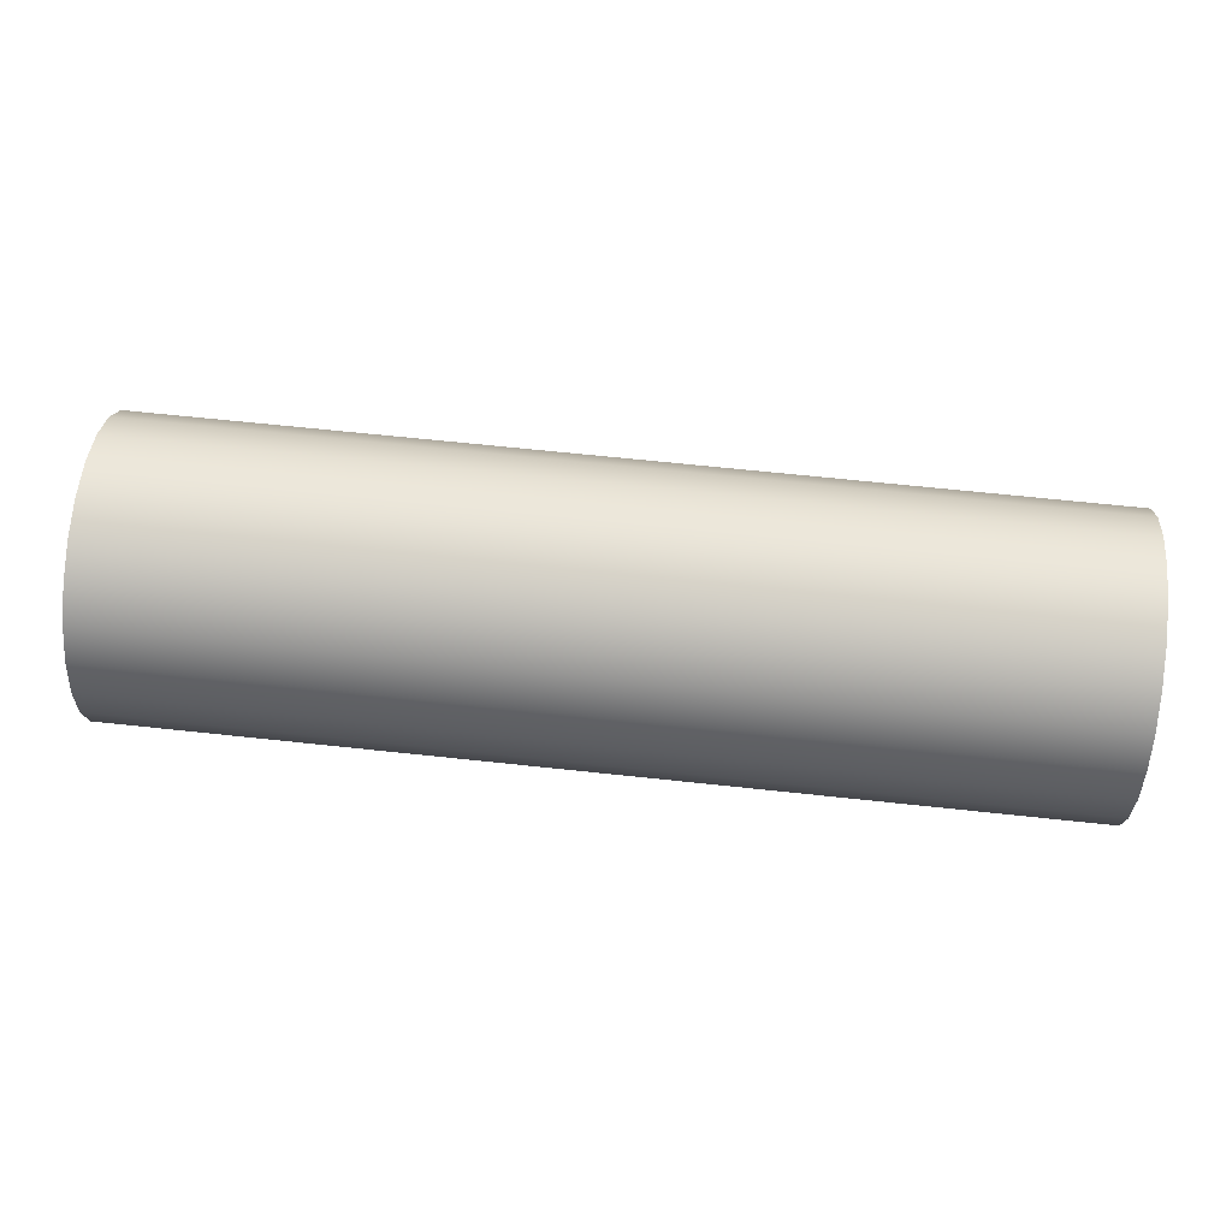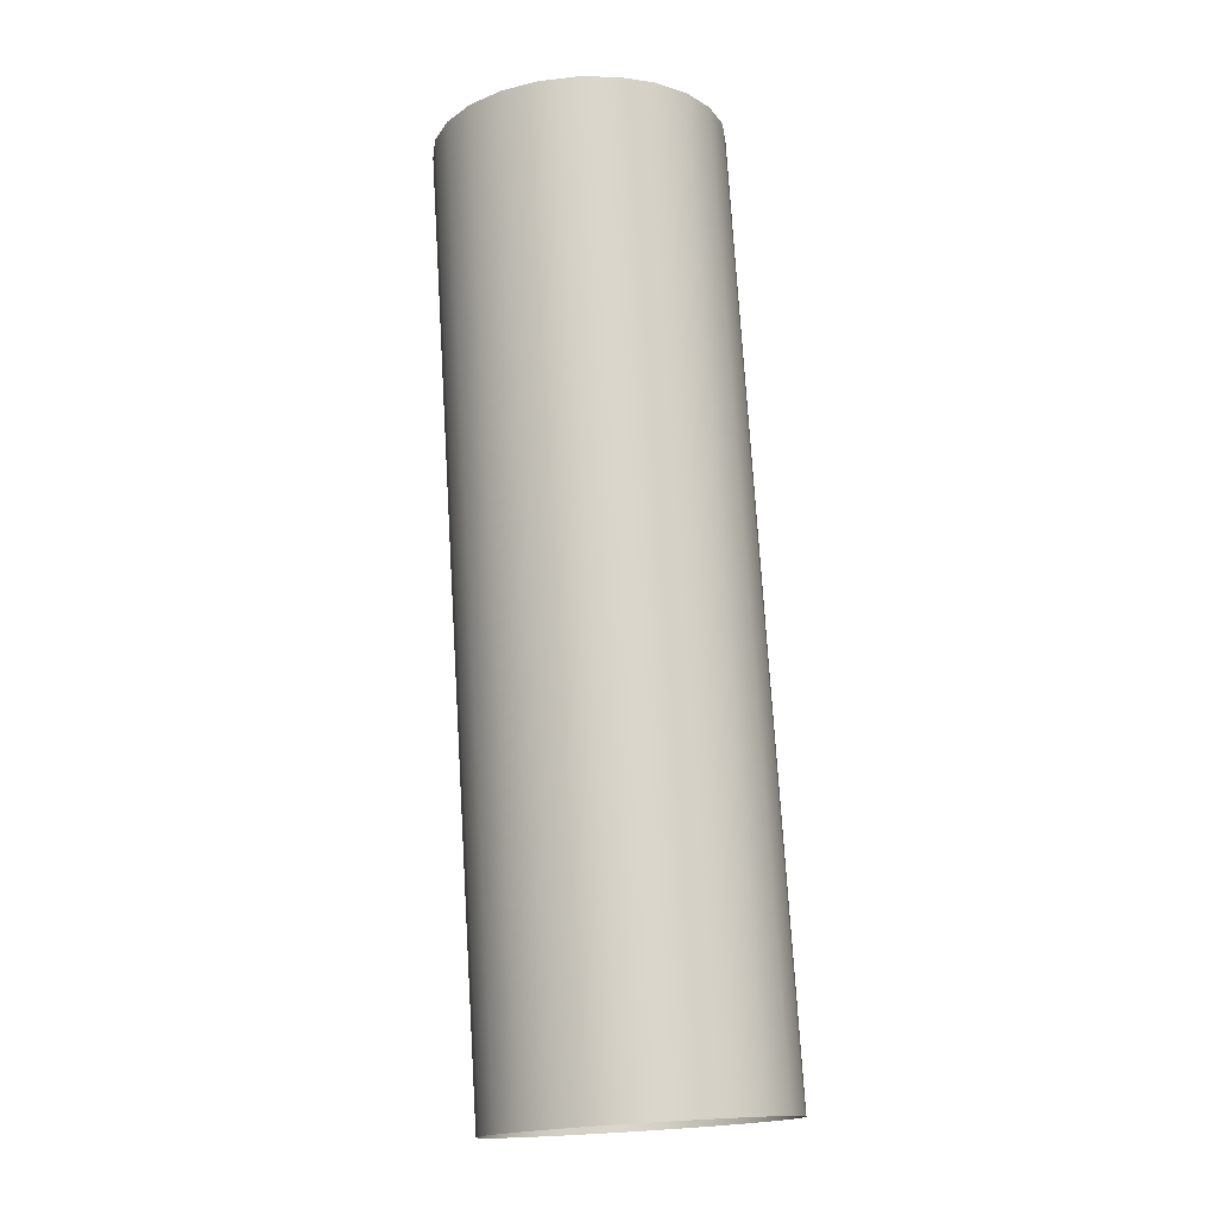
<metadata>
{"format":"obj","ext":"obj","renderer":"f3d","projection":"perspective","resolution":1024,"background":"white","views":[{"elev":67.3,"azim":6.1,"up":"+Z"},{"elev":74.9,"azim":86.5,"up":"+Y"}]}
</metadata>
<code>
o #ID758
v 0.3815 0.2283 -0.02682
v 0.3793 0.2277 -0.0273
v 0.3793 0.2283 -0.02682
v 0.3815 0.2277 -0.0273
v 0.3815 0.2277 -0.0273
v 0.3815 0.2283 -0.02682
v 0.3793 0.2277 -0.0273
v 0.3793 0.2283 -0.02682
v 0.3815 0.2291 -0.02652
v 0.3793 0.2291 -0.02652
v 0.3815 0.2291 -0.02652
v 0.3793 0.2291 -0.02652
v 0.3815 0.2269 -0.0302
v 0.3815 0.2269 -0.02864
v 0.3815 0.2268 -0.02942
v 0.3815 0.2272 -0.03093
v 0.3815 0.2272 -0.02792
v 0.3815 0.2277 -0.0273
v 0.3815 0.2277 -0.03155
v 0.3815 0.2283 -0.02682
v 0.3815 0.2283 -0.03203
v 0.3815 0.2291 -0.02652
v 0.3815 0.2291 -0.03233
v 0.3815 0.2299 -0.02642
v 0.3815 0.2299 -0.03243
v 0.3815 0.2306 -0.02652
v 0.3815 0.2306 -0.03233
v 0.3815 0.2314 -0.02682
v 0.3815 0.2314 -0.03203
v 0.3815 0.232 -0.0273
v 0.3815 0.232 -0.03155
v 0.3815 0.2325 -0.02792
v 0.3815 0.2325 -0.03093
v 0.3815 0.2328 -0.02864
v 0.3815 0.2328 -0.0302
v 0.3815 0.2329 -0.02942
v 0.3815 0.2329 -0.02942
v 0.3815 0.2328 -0.0302
v 0.3815 0.2328 -0.02864
v 0.3815 0.2325 -0.03093
v 0.3815 0.2325 -0.02792
v 0.3815 0.232 -0.03155
v 0.3815 0.232 -0.0273
v 0.3815 0.2314 -0.03203
v 0.3815 0.2314 -0.02682
v 0.3815 0.2306 -0.03233
v 0.3815 0.2306 -0.02652
v 0.3815 0.2299 -0.03243
v 0.3815 0.2299 -0.02642
v 0.3815 0.2291 -0.03233
v 0.3815 0.2291 -0.02652
v 0.3815 0.2283 -0.03203
v 0.3815 0.2283 -0.02682
v 0.3815 0.2277 -0.03155
v 0.3815 0.2277 -0.0273
v 0.3815 0.2272 -0.03093
v 0.3815 0.2272 -0.02792
v 0.3815 0.2269 -0.02864
v 0.3815 0.2269 -0.0302
v 0.3815 0.2268 -0.02942
v 0.3838 0.2283 -0.02682
v 0.3815 0.2277 -0.0273
v 0.3815 0.2283 -0.02682
v 0.3838 0.2277 -0.0273
v 0.3838 0.2277 -0.0273
v 0.3838 0.2283 -0.02682
v 0.3815 0.2277 -0.0273
v 0.3815 0.2283 -0.02682
v 0.3815 0.2272 -0.02792
v 0.3793 0.2272 -0.02792
v 0.3815 0.2272 -0.02792
v 0.3793 0.2272 -0.02792
v 0.3793 0.2283 -0.02682
v 0.3717 0.2277 -0.0273
v 0.3717 0.2283 -0.02682
v 0.3793 0.2277 -0.0273
v 0.3793 0.2277 -0.0273
v 0.3793 0.2283 -0.02682
v 0.3717 0.2277 -0.0273
v 0.3717 0.2283 -0.02682
v 0.3815 0.2299 -0.02642
v 0.3793 0.2299 -0.02642
v 0.3815 0.2299 -0.02642
v 0.3793 0.2299 -0.02642
v 0.3838 0.2291 -0.02652
v 0.3815 0.2291 -0.02652
v 0.3838 0.2291 -0.02652
v 0.3815 0.2291 -0.02652
v 0.3793 0.2291 -0.02652
v 0.3717 0.2291 -0.02652
v 0.3793 0.2291 -0.02652
v 0.3717 0.2291 -0.02652
v 0.3815 0.2306 -0.02652
v 0.3793 0.2306 -0.02652
v 0.3815 0.2306 -0.02652
v 0.3793 0.2306 -0.02652
v 0.3838 0.2306 -0.02652
v 0.3815 0.2299 -0.02642
v 0.3815 0.2306 -0.02652
v 0.3838 0.2299 -0.02642
v 0.3838 0.2299 -0.02642
v 0.3838 0.2306 -0.02652
v 0.3815 0.2299 -0.02642
v 0.3815 0.2306 -0.02652
v 0.3838 0.2272 -0.02792
v 0.3815 0.2272 -0.02792
v 0.3838 0.2272 -0.02792
v 0.3815 0.2272 -0.02792
v 0.3815 0.2269 -0.02864
v 0.3793 0.2269 -0.02864
v 0.3815 0.2269 -0.02864
v 0.3793 0.2269 -0.02864
v 0.3838 0.2269 -0.02864
v 0.3815 0.2269 -0.02864
v 0.3838 0.2269 -0.02864
v 0.3815 0.2269 -0.02864
v 0.3815 0.2268 -0.02942
v 0.3793 0.2268 -0.02942
v 0.3815 0.2268 -0.02942
v 0.3793 0.2268 -0.02942
v 0.3838 0.2268 -0.02942
v 0.3815 0.2268 -0.02942
v 0.3838 0.2268 -0.02942
v 0.3815 0.2268 -0.02942
v 0.3815 0.2269 -0.0302
v 0.3793 0.2269 -0.0302
v 0.3815 0.2269 -0.0302
v 0.3793 0.2269 -0.0302
v 0.3838 0.2269 -0.0302
v 0.3815 0.2269 -0.0302
v 0.3838 0.2269 -0.0302
v 0.3815 0.2269 -0.0302
v 0.3815 0.2272 -0.03093
v 0.3793 0.2272 -0.03093
v 0.3815 0.2272 -0.03093
v 0.3793 0.2272 -0.03093
v 0.3838 0.2272 -0.03093
v 0.3815 0.2272 -0.03093
v 0.3838 0.2272 -0.03093
v 0.3815 0.2272 -0.03093
v 0.3815 0.2277 -0.03155
v 0.3793 0.2277 -0.03155
v 0.3815 0.2277 -0.03155
v 0.3793 0.2277 -0.03155
v 0.3838 0.2277 -0.03155
v 0.3815 0.2277 -0.03155
v 0.3838 0.2277 -0.03155
v 0.3815 0.2277 -0.03155
v 0.3793 0.2283 -0.03203
v 0.3815 0.2283 -0.03203
v 0.3815 0.2283 -0.03203
v 0.3793 0.2283 -0.03203
v 0.3815 0.2283 -0.03203
v 0.3838 0.2283 -0.03203
v 0.3838 0.2283 -0.03203
v 0.3815 0.2283 -0.03203
v 0.3793 0.2291 -0.03233
v 0.3815 0.2291 -0.03233
v 0.3815 0.2291 -0.03233
v 0.3793 0.2291 -0.03233
v 0.3815 0.2291 -0.03233
v 0.3838 0.2291 -0.03233
v 0.3838 0.2291 -0.03233
v 0.3815 0.2291 -0.03233
v 0.3793 0.2299 -0.03243
v 0.3815 0.2299 -0.03243
v 0.3815 0.2299 -0.03243
v 0.3793 0.2299 -0.03243
v 0.3815 0.2299 -0.03243
v 0.3838 0.2299 -0.03243
v 0.3838 0.2299 -0.03243
v 0.3815 0.2299 -0.03243
v 0.3793 0.2306 -0.03233
v 0.3815 0.2306 -0.03233
v 0.3815 0.2306 -0.03233
v 0.3793 0.2306 -0.03233
v 0.3815 0.2306 -0.03233
v 0.3838 0.2306 -0.03233
v 0.3838 0.2306 -0.03233
v 0.3815 0.2306 -0.03233
v 0.3793 0.2314 -0.03203
v 0.3815 0.2314 -0.03203
v 0.3815 0.2314 -0.03203
v 0.3793 0.2314 -0.03203
v 0.3815 0.2314 -0.03203
v 0.3838 0.2314 -0.03203
v 0.3838 0.2314 -0.03203
v 0.3815 0.2314 -0.03203
v 0.3793 0.232 -0.03155
v 0.3815 0.232 -0.03155
v 0.3815 0.232 -0.03155
v 0.3793 0.232 -0.03155
v 0.3815 0.232 -0.03155
v 0.3838 0.232 -0.03155
v 0.3838 0.232 -0.03155
v 0.3815 0.232 -0.03155
v 0.3815 0.2325 -0.03093
v 0.3793 0.2325 -0.03093
v 0.3793 0.2325 -0.03093
v 0.3815 0.2325 -0.03093
v 0.3838 0.2325 -0.03093
v 0.3815 0.2325 -0.03093
v 0.3815 0.2325 -0.03093
v 0.3838 0.2325 -0.03093
v 0.3815 0.2328 -0.0302
v 0.3793 0.2328 -0.0302
v 0.3793 0.2328 -0.0302
v 0.3815 0.2328 -0.0302
v 0.3838 0.2328 -0.0302
v 0.3815 0.2328 -0.0302
v 0.3815 0.2328 -0.0302
v 0.3838 0.2328 -0.0302
v 0.3815 0.2329 -0.02942
v 0.3793 0.2329 -0.02942
v 0.3793 0.2329 -0.02942
v 0.3815 0.2329 -0.02942
v 0.3838 0.2329 -0.02942
v 0.3815 0.2329 -0.02942
v 0.3815 0.2329 -0.02942
v 0.3838 0.2329 -0.02942
v 0.3815 0.2328 -0.02864
v 0.3793 0.2328 -0.02864
v 0.3793 0.2328 -0.02864
v 0.3815 0.2328 -0.02864
v 0.3838 0.2328 -0.02864
v 0.3815 0.2328 -0.02864
v 0.3815 0.2328 -0.02864
v 0.3838 0.2328 -0.02864
v 0.3815 0.2325 -0.02792
v 0.3793 0.2325 -0.02792
v 0.3793 0.2325 -0.02792
v 0.3815 0.2325 -0.02792
v 0.3838 0.2325 -0.02792
v 0.3815 0.2325 -0.02792
v 0.3815 0.2325 -0.02792
v 0.3838 0.2325 -0.02792
v 0.3815 0.232 -0.0273
v 0.3793 0.232 -0.0273
v 0.3793 0.232 -0.0273
v 0.3815 0.232 -0.0273
v 0.3838 0.232 -0.0273
v 0.3815 0.232 -0.0273
v 0.3815 0.232 -0.0273
v 0.3838 0.232 -0.0273
v 0.3793 0.2314 -0.02682
v 0.3815 0.2314 -0.02682
v 0.3815 0.2314 -0.02682
v 0.3793 0.2314 -0.02682
v 0.3815 0.2314 -0.02682
v 0.3838 0.2314 -0.02682
v 0.3838 0.2314 -0.02682
v 0.3815 0.2314 -0.02682
v 0.3913 0.2283 -0.02682
v 0.3838 0.2277 -0.0273
v 0.3838 0.2283 -0.02682
v 0.3913 0.2277 -0.0273
v 0.3913 0.2277 -0.0273
v 0.3913 0.2283 -0.02682
v 0.3838 0.2277 -0.0273
v 0.3838 0.2283 -0.02682
v 0.3793 0.2272 -0.02792
v 0.3717 0.2272 -0.02792
v 0.3793 0.2272 -0.02792
v 0.3717 0.2272 -0.02792
v 0.3793 0.2299 -0.02642
v 0.3717 0.2299 -0.02642
v 0.3793 0.2299 -0.02642
v 0.3717 0.2299 -0.02642
v 0.3913 0.2291 -0.02652
v 0.3838 0.2291 -0.02652
v 0.3913 0.2291 -0.02652
v 0.3838 0.2291 -0.02652
v 0.3793 0.2306 -0.02652
v 0.3717 0.2306 -0.02652
v 0.3793 0.2306 -0.02652
v 0.3717 0.2306 -0.02652
v 0.3913 0.2306 -0.02652
v 0.3838 0.2299 -0.02642
v 0.3838 0.2306 -0.02652
v 0.3913 0.2299 -0.02642
v 0.3913 0.2299 -0.02642
v 0.3913 0.2306 -0.02652
v 0.3838 0.2299 -0.02642
v 0.3838 0.2306 -0.02652
v 0.3913 0.2272 -0.02792
v 0.3838 0.2272 -0.02792
v 0.3913 0.2272 -0.02792
v 0.3838 0.2272 -0.02792
v 0.3793 0.2269 -0.02864
v 0.3717 0.2269 -0.02864
v 0.3793 0.2269 -0.02864
v 0.3717 0.2269 -0.02864
v 0.3913 0.2269 -0.02864
v 0.3838 0.2269 -0.02864
v 0.3913 0.2269 -0.02864
v 0.3838 0.2269 -0.02864
v 0.3793 0.2268 -0.02942
v 0.3717 0.2268 -0.02942
v 0.3793 0.2268 -0.02942
v 0.3717 0.2268 -0.02942
v 0.3913 0.2268 -0.02942
v 0.3838 0.2268 -0.02942
v 0.3913 0.2268 -0.02942
v 0.3838 0.2268 -0.02942
v 0.3793 0.2269 -0.0302
v 0.3717 0.2269 -0.0302
v 0.3793 0.2269 -0.0302
v 0.3717 0.2269 -0.0302
v 0.3913 0.2269 -0.0302
v 0.3838 0.2269 -0.0302
v 0.3913 0.2269 -0.0302
v 0.3838 0.2269 -0.0302
v 0.3793 0.2272 -0.03093
v 0.3717 0.2272 -0.03093
v 0.3793 0.2272 -0.03093
v 0.3717 0.2272 -0.03093
v 0.3913 0.2272 -0.03093
v 0.3838 0.2272 -0.03093
v 0.3913 0.2272 -0.03093
v 0.3838 0.2272 -0.03093
v 0.3793 0.2277 -0.03155
v 0.3717 0.2277 -0.03155
v 0.3793 0.2277 -0.03155
v 0.3717 0.2277 -0.03155
v 0.3913 0.2277 -0.03155
v 0.3838 0.2277 -0.03155
v 0.3913 0.2277 -0.03155
v 0.3838 0.2277 -0.03155
v 0.3717 0.2283 -0.03203
v 0.3793 0.2283 -0.03203
v 0.3793 0.2283 -0.03203
v 0.3717 0.2283 -0.03203
v 0.3838 0.2283 -0.03203
v 0.3913 0.2283 -0.03203
v 0.3913 0.2283 -0.03203
v 0.3838 0.2283 -0.03203
v 0.3717 0.2291 -0.03233
v 0.3793 0.2291 -0.03233
v 0.3793 0.2291 -0.03233
v 0.3717 0.2291 -0.03233
v 0.3838 0.2291 -0.03233
v 0.3913 0.2291 -0.03233
v 0.3913 0.2291 -0.03233
v 0.3838 0.2291 -0.03233
v 0.3717 0.2299 -0.03243
v 0.3793 0.2299 -0.03243
v 0.3793 0.2299 -0.03243
v 0.3717 0.2299 -0.03243
v 0.3838 0.2299 -0.03243
v 0.3913 0.2299 -0.03243
v 0.3913 0.2299 -0.03243
v 0.3838 0.2299 -0.03243
v 0.3717 0.2306 -0.03233
v 0.3793 0.2306 -0.03233
v 0.3793 0.2306 -0.03233
v 0.3717 0.2306 -0.03233
v 0.3838 0.2306 -0.03233
v 0.3913 0.2306 -0.03233
v 0.3913 0.2306 -0.03233
v 0.3838 0.2306 -0.03233
v 0.3717 0.2314 -0.03203
v 0.3793 0.2314 -0.03203
v 0.3793 0.2314 -0.03203
v 0.3717 0.2314 -0.03203
v 0.3838 0.2314 -0.03203
v 0.3913 0.2314 -0.03203
v 0.3913 0.2314 -0.03203
v 0.3838 0.2314 -0.03203
v 0.3717 0.232 -0.03155
v 0.3793 0.232 -0.03155
v 0.3793 0.232 -0.03155
v 0.3717 0.232 -0.03155
v 0.3838 0.232 -0.03155
v 0.3913 0.232 -0.03155
v 0.3913 0.232 -0.03155
v 0.3838 0.232 -0.03155
v 0.3793 0.2325 -0.03093
v 0.3717 0.2325 -0.03093
v 0.3717 0.2325 -0.03093
v 0.3793 0.2325 -0.03093
v 0.3913 0.2325 -0.03093
v 0.3838 0.2325 -0.03093
v 0.3838 0.2325 -0.03093
v 0.3913 0.2325 -0.03093
v 0.3793 0.2328 -0.0302
v 0.3717 0.2328 -0.0302
v 0.3717 0.2328 -0.0302
v 0.3793 0.2328 -0.0302
v 0.3913 0.2328 -0.0302
v 0.3838 0.2328 -0.0302
v 0.3838 0.2328 -0.0302
v 0.3913 0.2328 -0.0302
v 0.3793 0.2329 -0.02942
v 0.3717 0.2329 -0.02942
v 0.3717 0.2329 -0.02942
v 0.3793 0.2329 -0.02942
v 0.3913 0.2329 -0.02942
v 0.3838 0.2329 -0.02942
v 0.3838 0.2329 -0.02942
v 0.3913 0.2329 -0.02942
v 0.3793 0.2328 -0.02864
v 0.3717 0.2328 -0.02864
v 0.3717 0.2328 -0.02864
v 0.3793 0.2328 -0.02864
v 0.3913 0.2328 -0.02864
v 0.3838 0.2328 -0.02864
v 0.3838 0.2328 -0.02864
v 0.3913 0.2328 -0.02864
v 0.3793 0.2325 -0.02792
v 0.3717 0.2325 -0.02792
v 0.3717 0.2325 -0.02792
v 0.3793 0.2325 -0.02792
v 0.3913 0.2325 -0.02792
v 0.3838 0.2325 -0.02792
v 0.3838 0.2325 -0.02792
v 0.3913 0.2325 -0.02792
v 0.3793 0.232 -0.0273
v 0.3717 0.232 -0.0273
v 0.3717 0.232 -0.0273
v 0.3793 0.232 -0.0273
v 0.3913 0.232 -0.0273
v 0.3838 0.232 -0.0273
v 0.3838 0.232 -0.0273
v 0.3913 0.232 -0.0273
v 0.3717 0.2314 -0.02682
v 0.3793 0.2314 -0.02682
v 0.3793 0.2314 -0.02682
v 0.3717 0.2314 -0.02682
v 0.3838 0.2314 -0.02682
v 0.3913 0.2314 -0.02682
v 0.3913 0.2314 -0.02682
v 0.3838 0.2314 -0.02682
f 1 2 3
f 2 1 4
f 5 6 7
f 8 7 6
f 9 3 10
f 3 9 1
f 6 11 8
f 12 8 11
f 13 14 15
f 14 13 16
f 14 16 17
f 17 16 18
f 18 16 19
f 18 19 20
f 20 19 21
f 20 21 22
f 22 21 23
f 22 23 24
f 24 23 25
f 24 25 26
f 26 25 27
f 26 27 28
f 28 27 29
f 28 29 30
f 30 29 31
f 30 31 32
f 32 31 33
f 32 33 34
f 34 33 35
f 34 35 36
f 37 38 39
f 38 40 39
f 39 40 41
f 40 42 41
f 41 42 43
f 42 44 43
f 43 44 45
f 44 46 45
f 45 46 47
f 46 48 47
f 47 48 49
f 48 50 49
f 49 50 51
f 50 52 51
f 51 52 53
f 52 54 53
f 53 54 55
f 54 56 55
f 55 56 57
f 57 56 58
f 56 59 58
f 60 58 59
f 61 62 63
f 62 61 64
f 65 66 67
f 68 67 66
f 2 69 70
f 69 2 4
f 5 7 71
f 72 71 7
f 73 74 75
f 74 73 76
f 77 78 79
f 80 79 78
f 81 10 82
f 10 81 9
f 11 83 12
f 84 12 83
f 85 63 86
f 63 85 61
f 66 87 68
f 88 68 87
f 89 75 90
f 75 89 73
f 78 91 80
f 92 80 91
f 93 82 94
f 82 93 81
f 83 95 84
f 96 84 95
f 97 98 99
f 98 97 100
f 101 102 103
f 104 103 102
f 100 86 98
f 86 100 85
f 87 101 88
f 103 88 101
f 62 105 106
f 105 62 64
f 65 67 107
f 108 107 67
f 70 109 110
f 109 70 69
f 71 72 111
f 112 111 72
f 106 113 114
f 113 106 105
f 107 108 115
f 116 115 108
f 110 117 118
f 117 110 109
f 111 112 119
f 120 119 112
f 114 121 122
f 121 114 113
f 115 116 123
f 124 123 116
f 118 125 126
f 125 118 117
f 119 120 127
f 128 127 120
f 122 129 130
f 129 122 121
f 123 124 131
f 132 131 124
f 126 133 134
f 133 126 125
f 127 128 135
f 136 135 128
f 130 137 138
f 137 130 129
f 131 132 139
f 140 139 132
f 134 141 142
f 141 134 133
f 135 136 143
f 144 143 136
f 138 145 146
f 145 138 137
f 139 140 147
f 148 147 140
f 141 149 142
f 149 141 150
f 151 143 152
f 144 152 143
f 145 153 146
f 153 145 154
f 155 147 156
f 148 156 147
f 150 157 149
f 157 150 158
f 159 151 160
f 152 160 151
f 154 161 153
f 161 154 162
f 163 155 164
f 156 164 155
f 158 165 157
f 165 158 166
f 167 159 168
f 160 168 159
f 162 169 161
f 169 162 170
f 171 163 172
f 164 172 163
f 166 173 165
f 173 166 174
f 175 167 176
f 168 176 167
f 170 177 169
f 177 170 178
f 179 171 180
f 172 180 171
f 174 181 173
f 181 174 182
f 183 175 184
f 176 184 175
f 178 185 177
f 185 178 186
f 187 179 188
f 180 188 179
f 182 189 181
f 189 182 190
f 191 183 192
f 184 192 183
f 186 193 185
f 193 186 194
f 195 187 196
f 188 196 187
f 197 189 190
f 189 197 198
f 199 200 192
f 191 192 200
f 201 193 194
f 193 201 202
f 203 204 196
f 195 196 204
f 205 198 197
f 198 205 206
f 207 208 199
f 200 199 208
f 209 202 201
f 202 209 210
f 211 212 203
f 204 203 212
f 213 206 205
f 206 213 214
f 215 216 207
f 208 207 216
f 217 210 209
f 210 217 218
f 219 220 211
f 212 211 220
f 221 214 213
f 214 221 222
f 223 224 215
f 216 215 224
f 225 218 217
f 218 225 226
f 227 228 219
f 220 219 228
f 229 222 221
f 222 229 230
f 231 232 223
f 224 223 232
f 233 226 225
f 226 233 234
f 235 236 227
f 228 227 236
f 237 230 229
f 230 237 238
f 239 240 231
f 232 231 240
f 241 234 233
f 234 241 242
f 243 244 235
f 236 235 244
f 237 245 238
f 245 237 246
f 247 240 248
f 239 248 240
f 241 249 242
f 249 241 250
f 251 244 252
f 243 252 244
f 246 94 245
f 94 246 93
f 95 247 96
f 248 96 247
f 250 99 249
f 99 250 97
f 102 251 104
f 252 104 251
f 253 254 255
f 254 253 256
f 257 258 259
f 260 259 258
f 74 261 262
f 261 74 76
f 77 79 263
f 264 263 79
f 265 90 266
f 90 265 89
f 91 267 92
f 268 92 267
f 269 255 270
f 255 269 253
f 258 271 260
f 272 260 271
f 273 266 274
f 266 273 265
f 267 275 268
f 276 268 275
f 277 278 279
f 278 277 280
f 281 282 283
f 284 283 282
f 280 270 278
f 270 280 269
f 271 281 272
f 283 272 281
f 254 285 286
f 285 254 256
f 257 259 287
f 288 287 259
f 262 289 290
f 289 262 261
f 263 264 291
f 292 291 264
f 286 293 294
f 293 286 285
f 287 288 295
f 296 295 288
f 290 297 298
f 297 290 289
f 291 292 299
f 300 299 292
f 294 301 302
f 301 294 293
f 295 296 303
f 304 303 296
f 298 305 306
f 305 298 297
f 299 300 307
f 308 307 300
f 302 309 310
f 309 302 301
f 303 304 311
f 312 311 304
f 306 313 314
f 313 306 305
f 307 308 315
f 316 315 308
f 310 317 318
f 317 310 309
f 311 312 319
f 320 319 312
f 314 321 322
f 321 314 313
f 315 316 323
f 324 323 316
f 318 325 326
f 325 318 317
f 319 320 327
f 328 327 320
f 321 329 322
f 329 321 330
f 331 323 332
f 324 332 323
f 325 333 326
f 333 325 334
f 335 327 336
f 328 336 327
f 330 337 329
f 337 330 338
f 339 331 340
f 332 340 331
f 334 341 333
f 341 334 342
f 343 335 344
f 336 344 335
f 338 345 337
f 345 338 346
f 347 339 348
f 340 348 339
f 342 349 341
f 349 342 350
f 351 343 352
f 344 352 343
f 346 353 345
f 353 346 354
f 355 347 356
f 348 356 347
f 350 357 349
f 357 350 358
f 359 351 360
f 352 360 351
f 354 361 353
f 361 354 362
f 363 355 364
f 356 364 355
f 358 365 357
f 365 358 366
f 367 359 368
f 360 368 359
f 362 369 361
f 369 362 370
f 371 363 372
f 364 372 363
f 366 373 365
f 373 366 374
f 375 367 376
f 368 376 367
f 377 369 370
f 369 377 378
f 379 380 372
f 371 372 380
f 381 373 374
f 373 381 382
f 383 384 376
f 375 376 384
f 385 378 377
f 378 385 386
f 387 388 379
f 380 379 388
f 389 382 381
f 382 389 390
f 391 392 383
f 384 383 392
f 393 386 385
f 386 393 394
f 395 396 387
f 388 387 396
f 397 390 389
f 390 397 398
f 399 400 391
f 392 391 400
f 401 394 393
f 394 401 402
f 403 404 395
f 396 395 404
f 405 398 397
f 398 405 406
f 407 408 399
f 400 399 408
f 409 402 401
f 402 409 410
f 411 412 403
f 404 403 412
f 413 406 405
f 406 413 414
f 415 416 407
f 408 407 416
f 417 410 409
f 410 417 418
f 419 420 411
f 412 411 420
f 421 414 413
f 414 421 422
f 423 424 415
f 416 415 424
f 417 425 418
f 425 417 426
f 427 420 428
f 419 428 420
f 421 429 422
f 429 421 430
f 431 424 432
f 423 432 424
f 426 274 425
f 274 426 273
f 275 427 276
f 428 276 427
f 430 279 429
f 279 430 277
f 282 431 284
f 432 284 431

</code>
